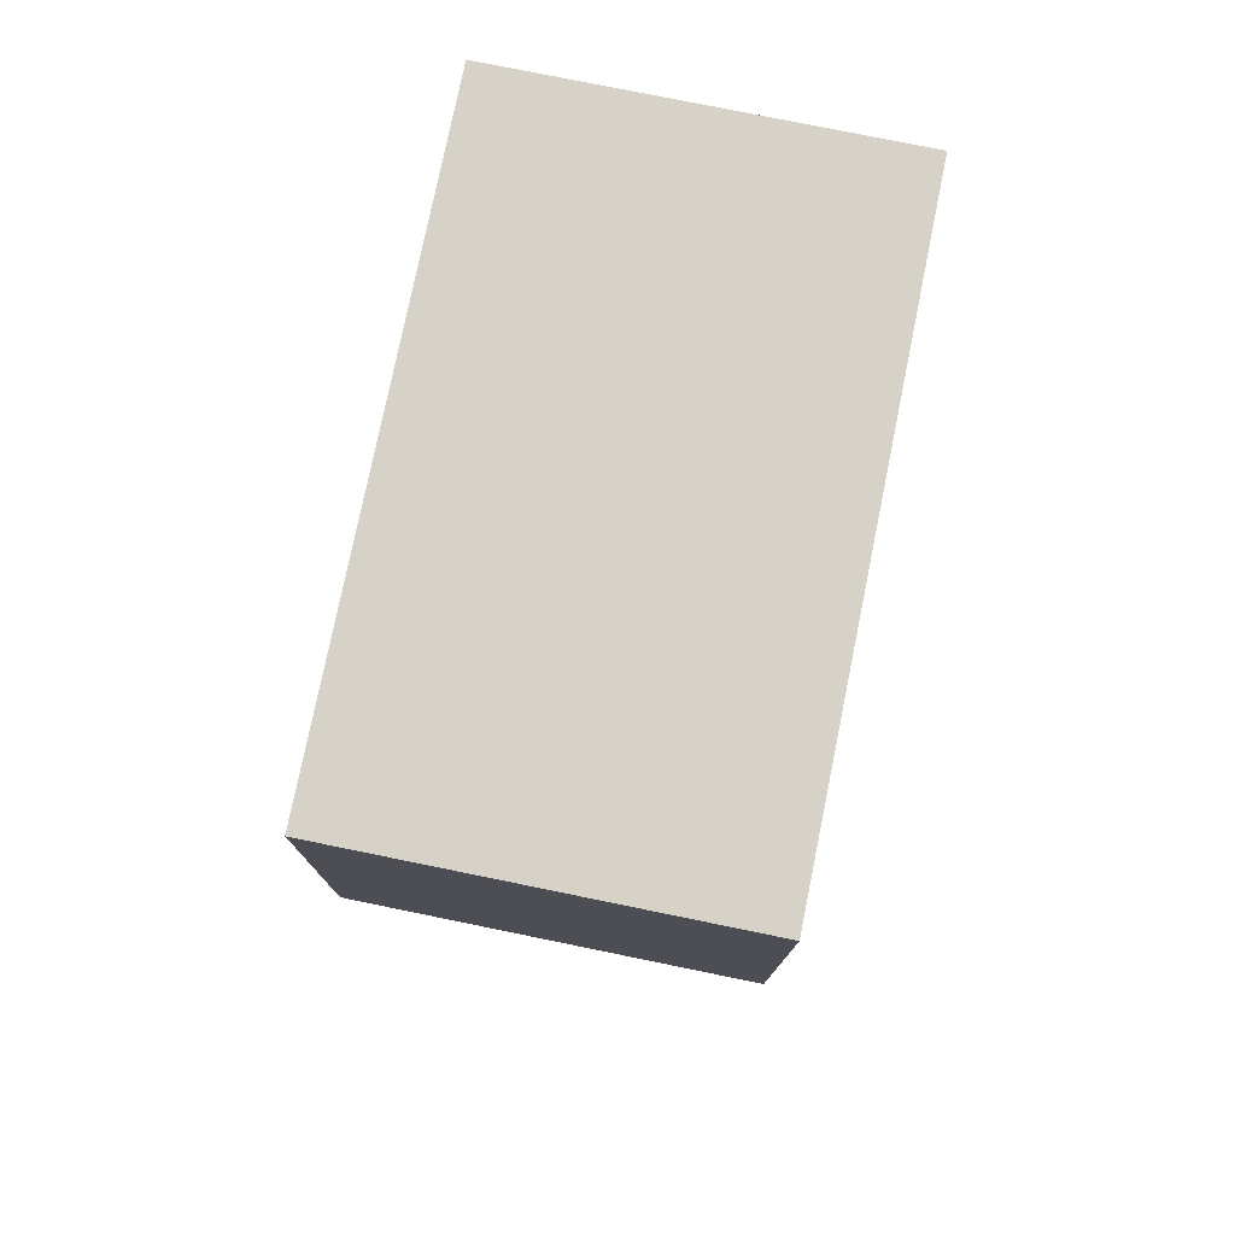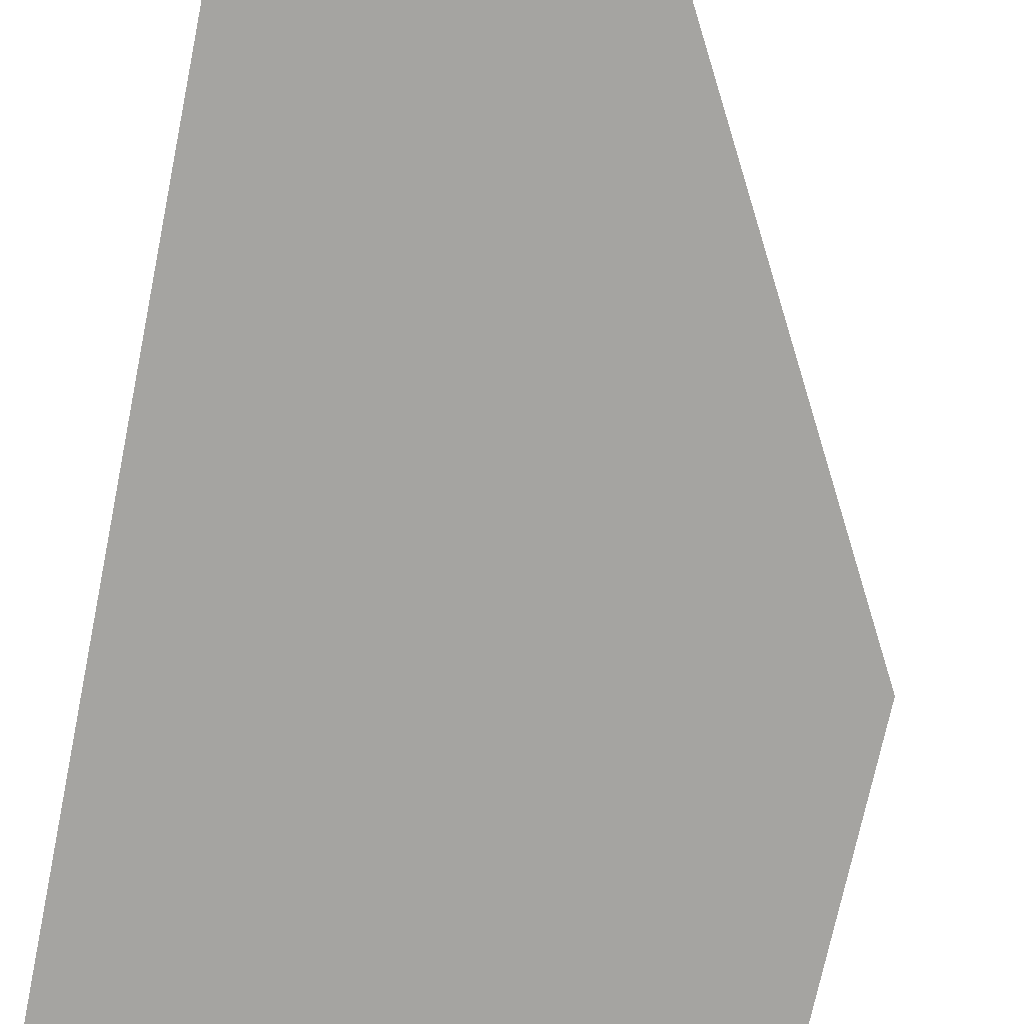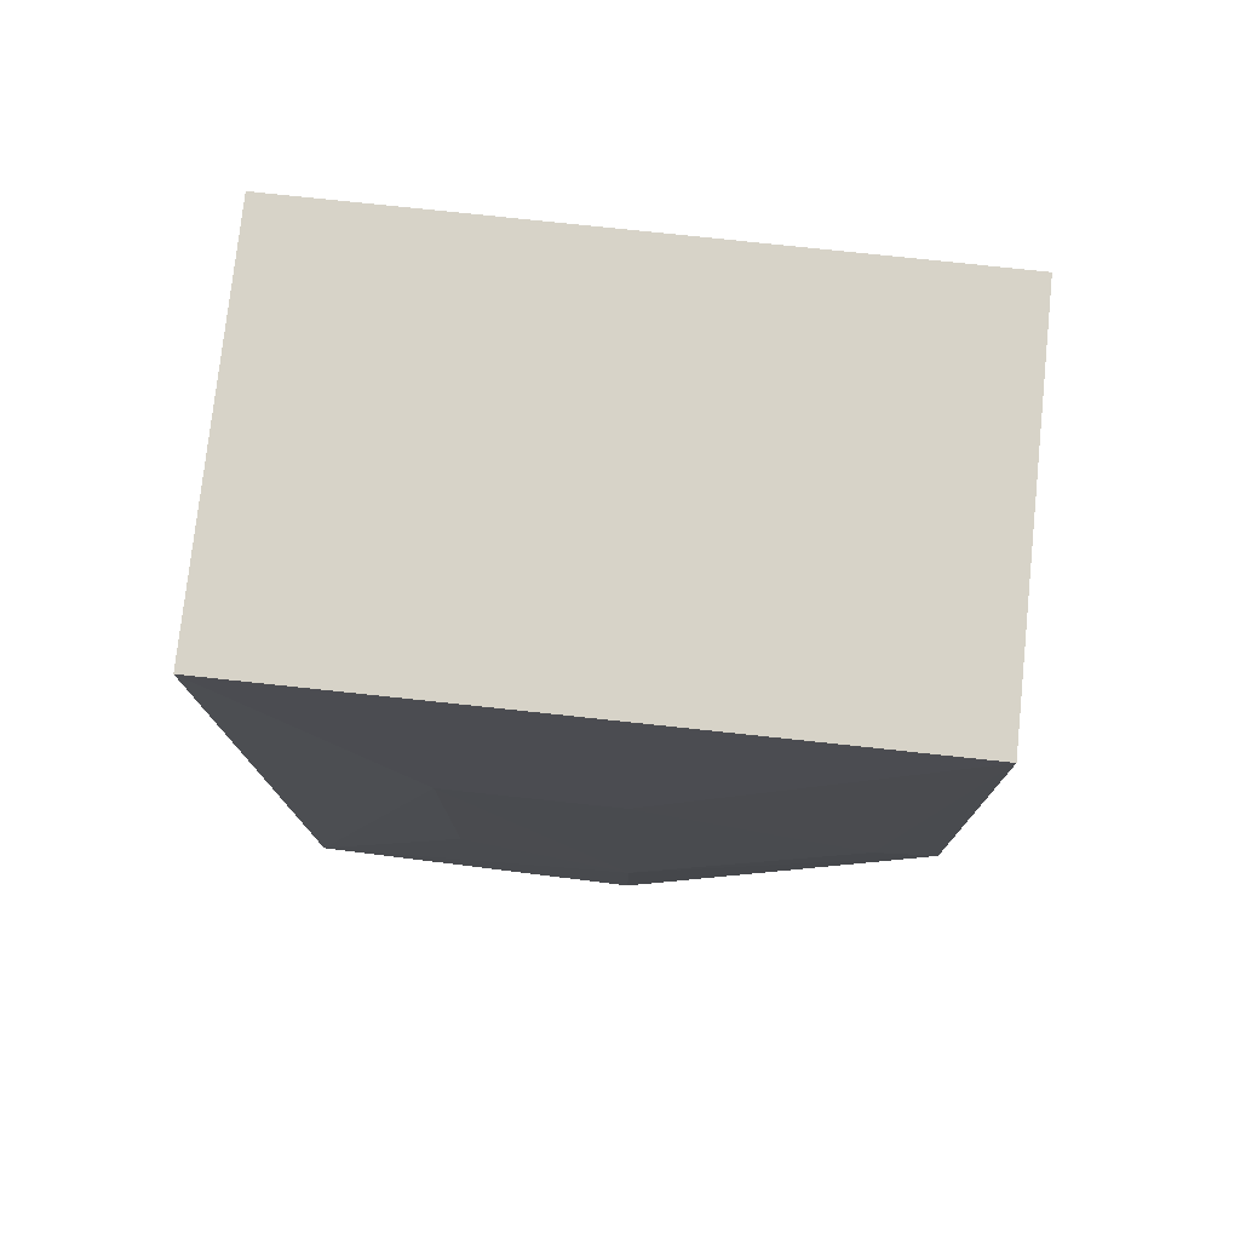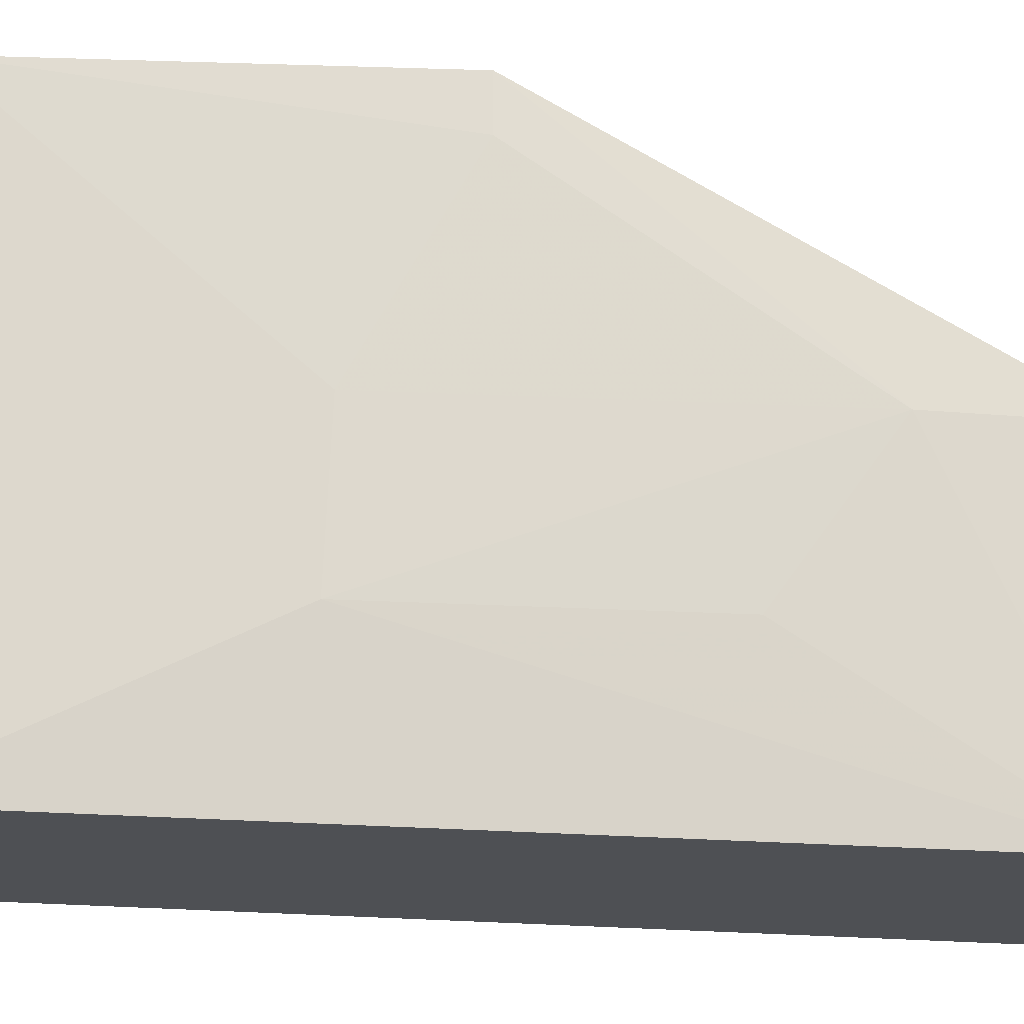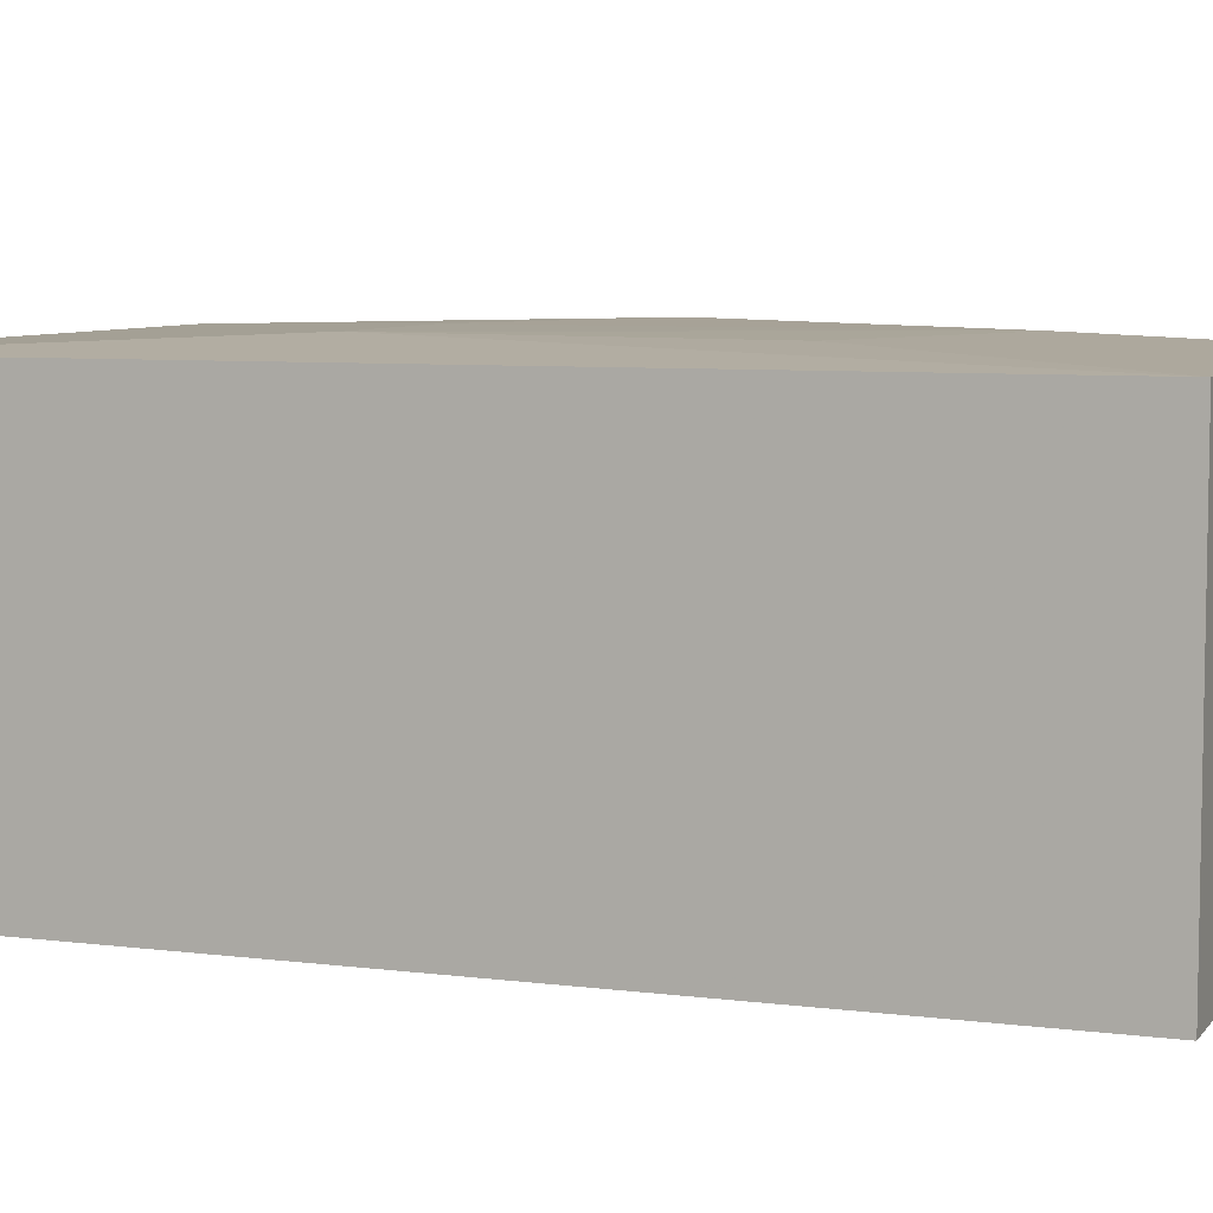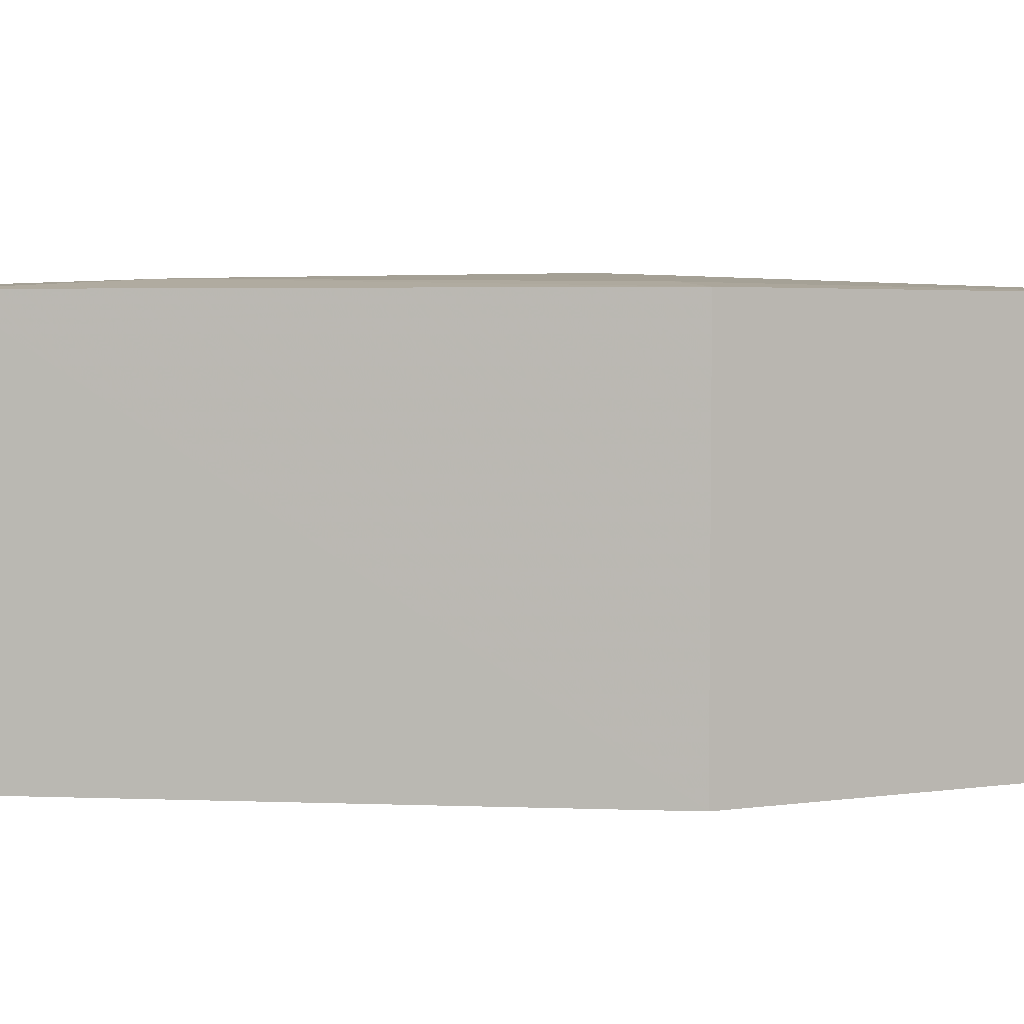
<metadata>
{"format":"obj","ext":"obj","renderer":"f3d","projection":"perspective","resolution":1024,"background":"white","views":[{"elev":77.7,"azim":101.5,"up":"+Y"},{"elev":-73.3,"azim":-11.7,"up":"+Z"},{"elev":77.2,"azim":6.1,"up":"+Y"},{"elev":71.5,"azim":-87.6,"up":"+Z"},{"elev":6.8,"azim":-69.4,"up":"+Z"},{"elev":5.7,"azim":67.1,"up":"+Z"}]}
</metadata>
<code>
v -0.06825 0.09856 0.1199
v 0.007424 0.2348 0.01588
v 0.007424 0.3561 0.1182
v -0.1592 0.356 0.1181
v -0.1592 0.09848 0.01588
v 0.007424 0.3561 0.01588
v -0.1138 0.2645 0.1217
v 0.007364 0.2348 0.1207
v -0.06833 0.09848 0.01588
v -0.1592 0.09849 0.1184
v -0.1592 0.3561 0.01588
v -0.06774 0.1445 0.1217
v -0.06833 0.2645 0.1217
v -0.1132 0.1749 0.1211
v -0.008477 0.2342 0.1215
f 6 3 2
f 6 2 5
f 7 3 4
f 8 1 2
f 8 2 3
f 9 5 2
f 9 2 1
f 10 4 5
f 10 7 4
f 10 9 1
f 10 5 9
f 11 6 5
f 11 5 4
f 11 4 3
f 11 3 6
f 12 1 8
f 12 10 1
f 13 3 7
f 13 7 12
f 14 12 7
f 14 7 10
f 14 10 12
f 15 8 3
f 15 3 13
f 15 13 12
f 15 12 8

</code>
